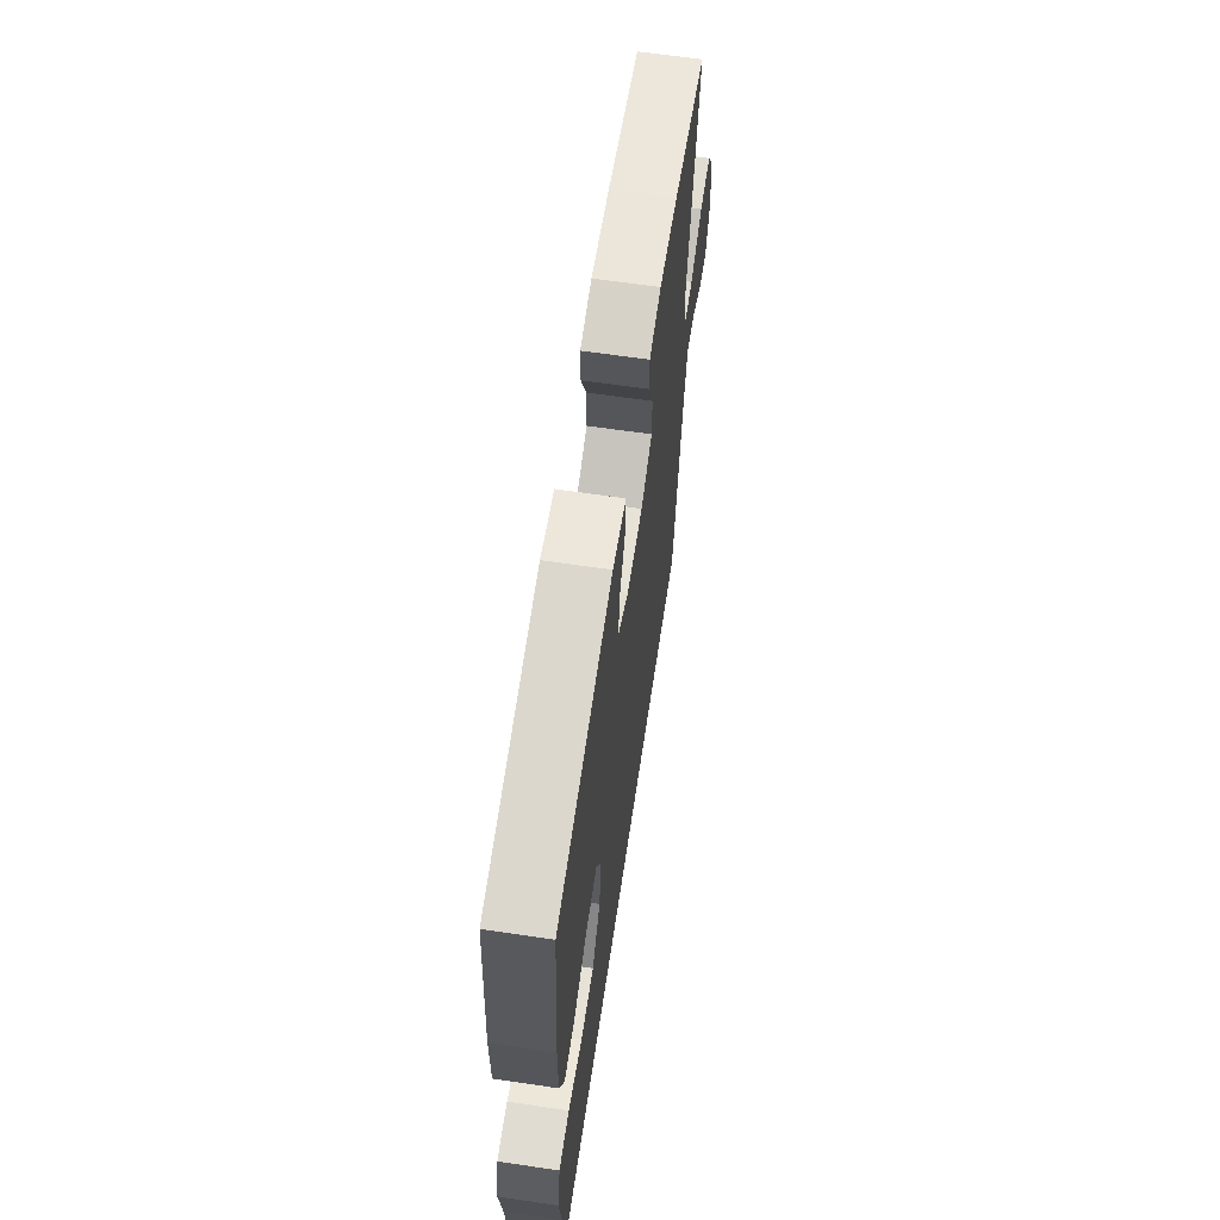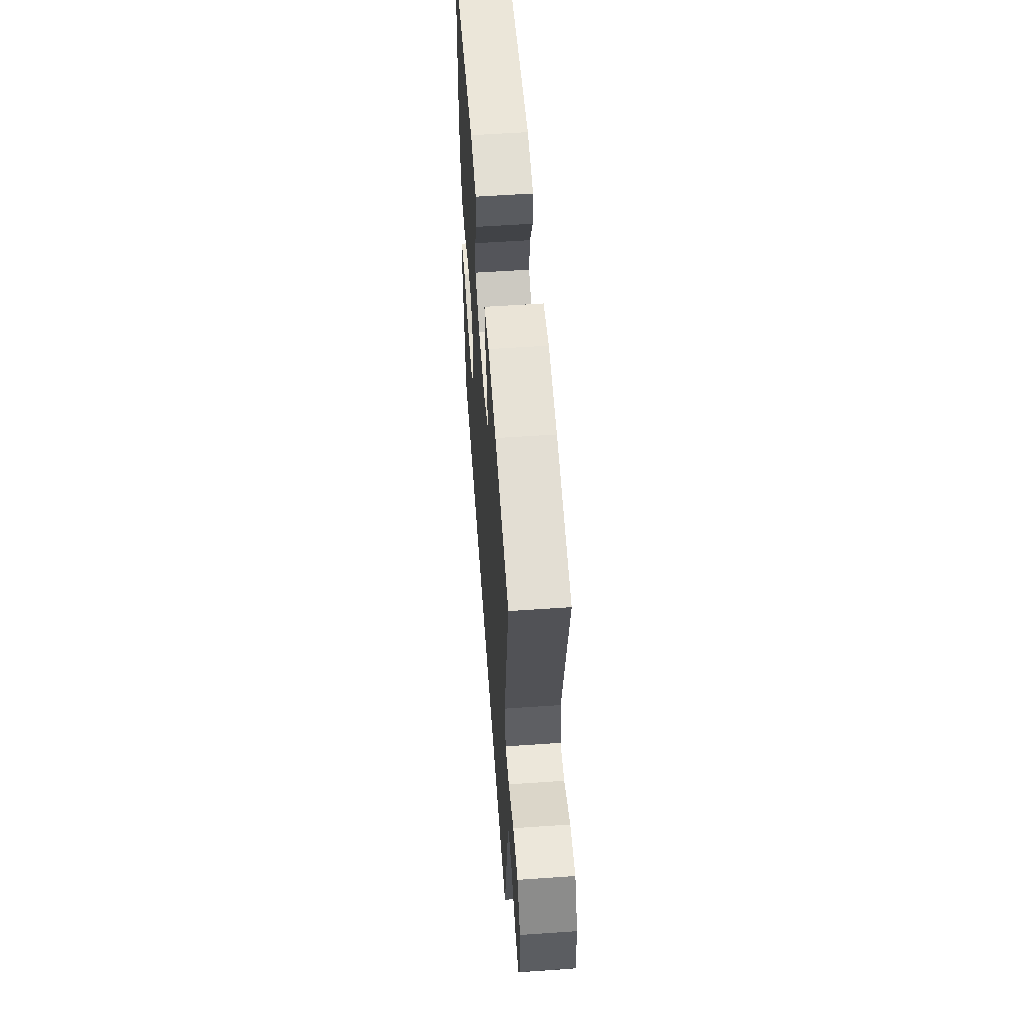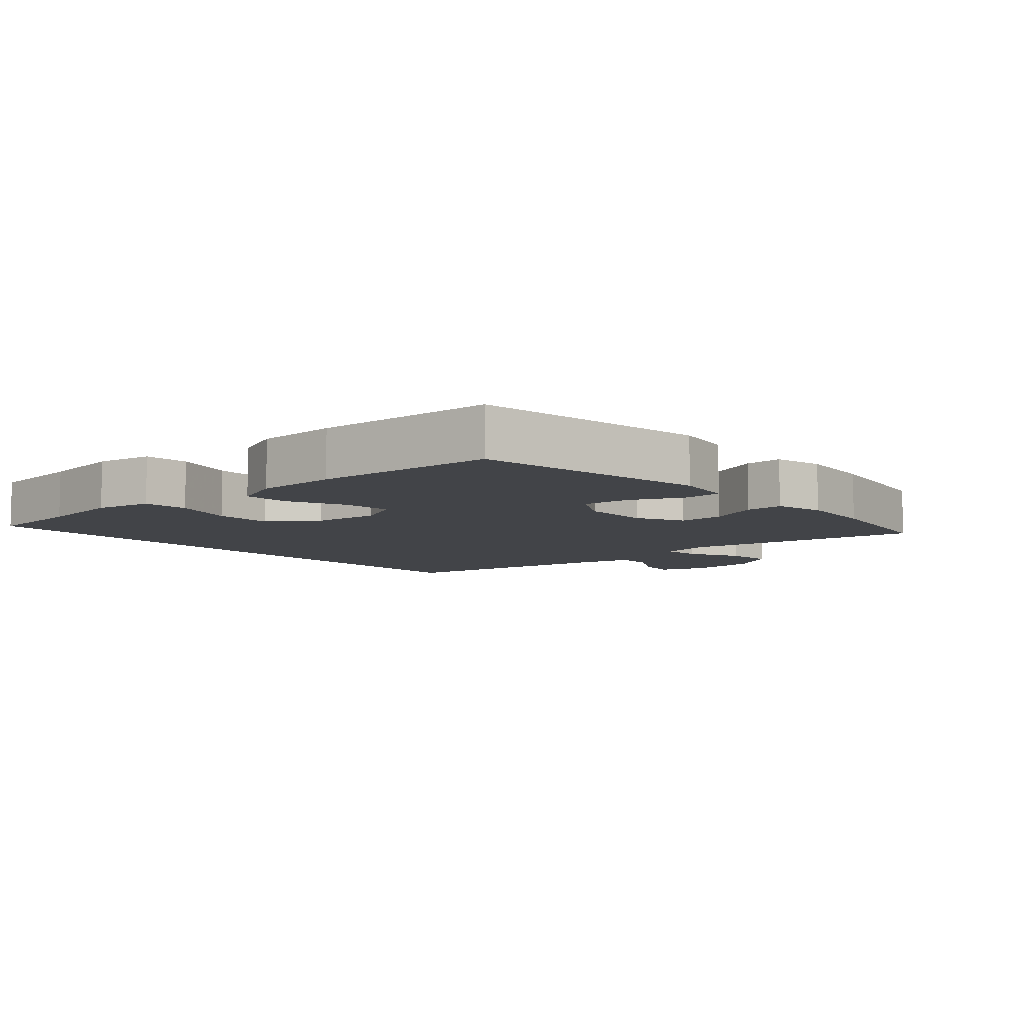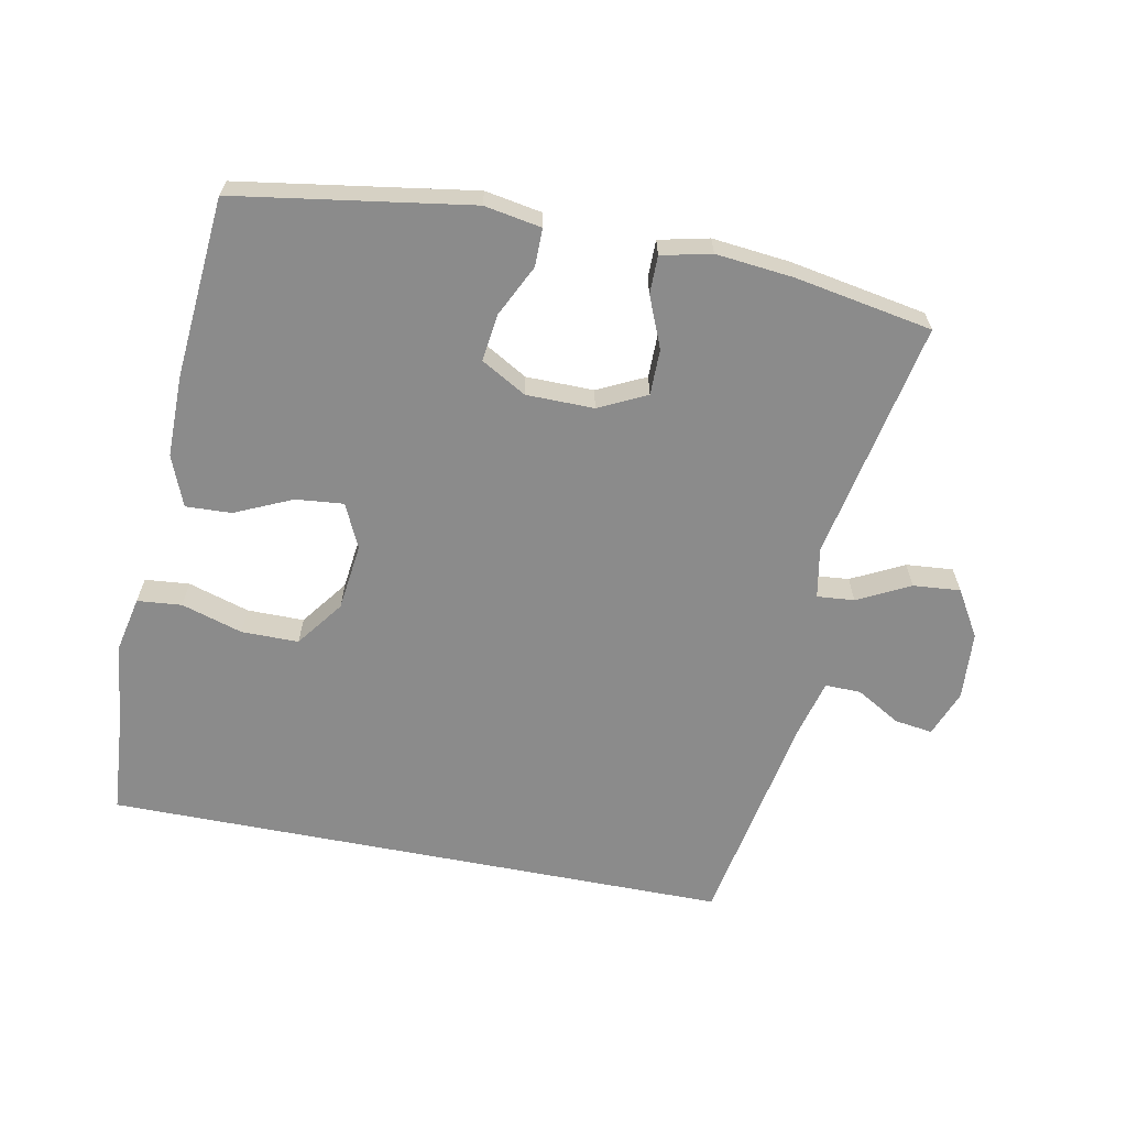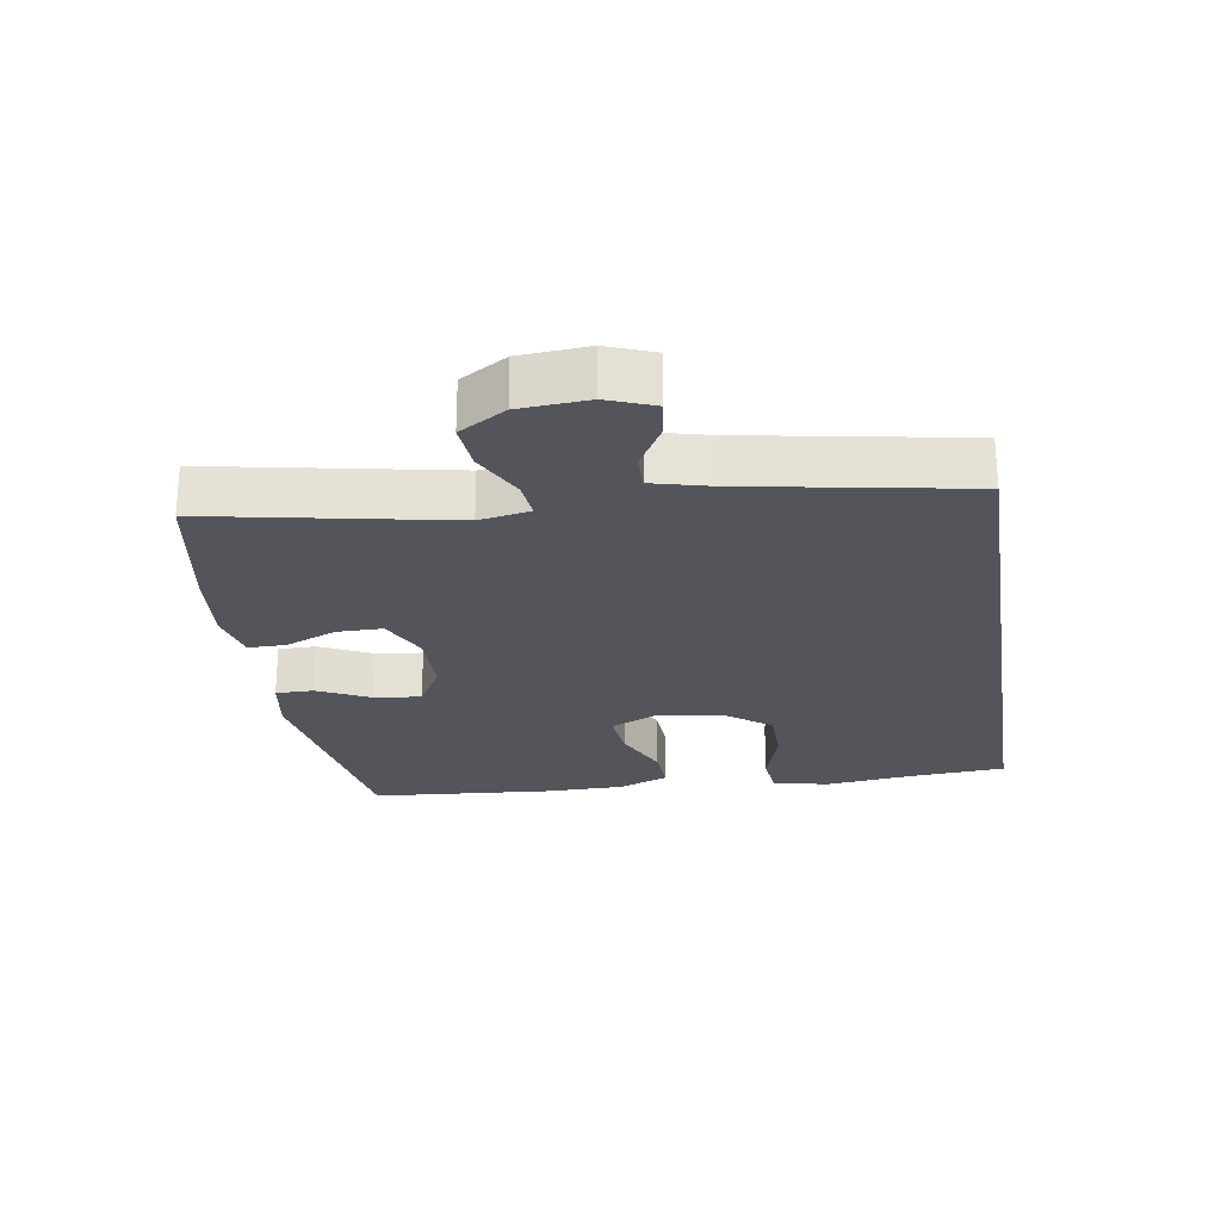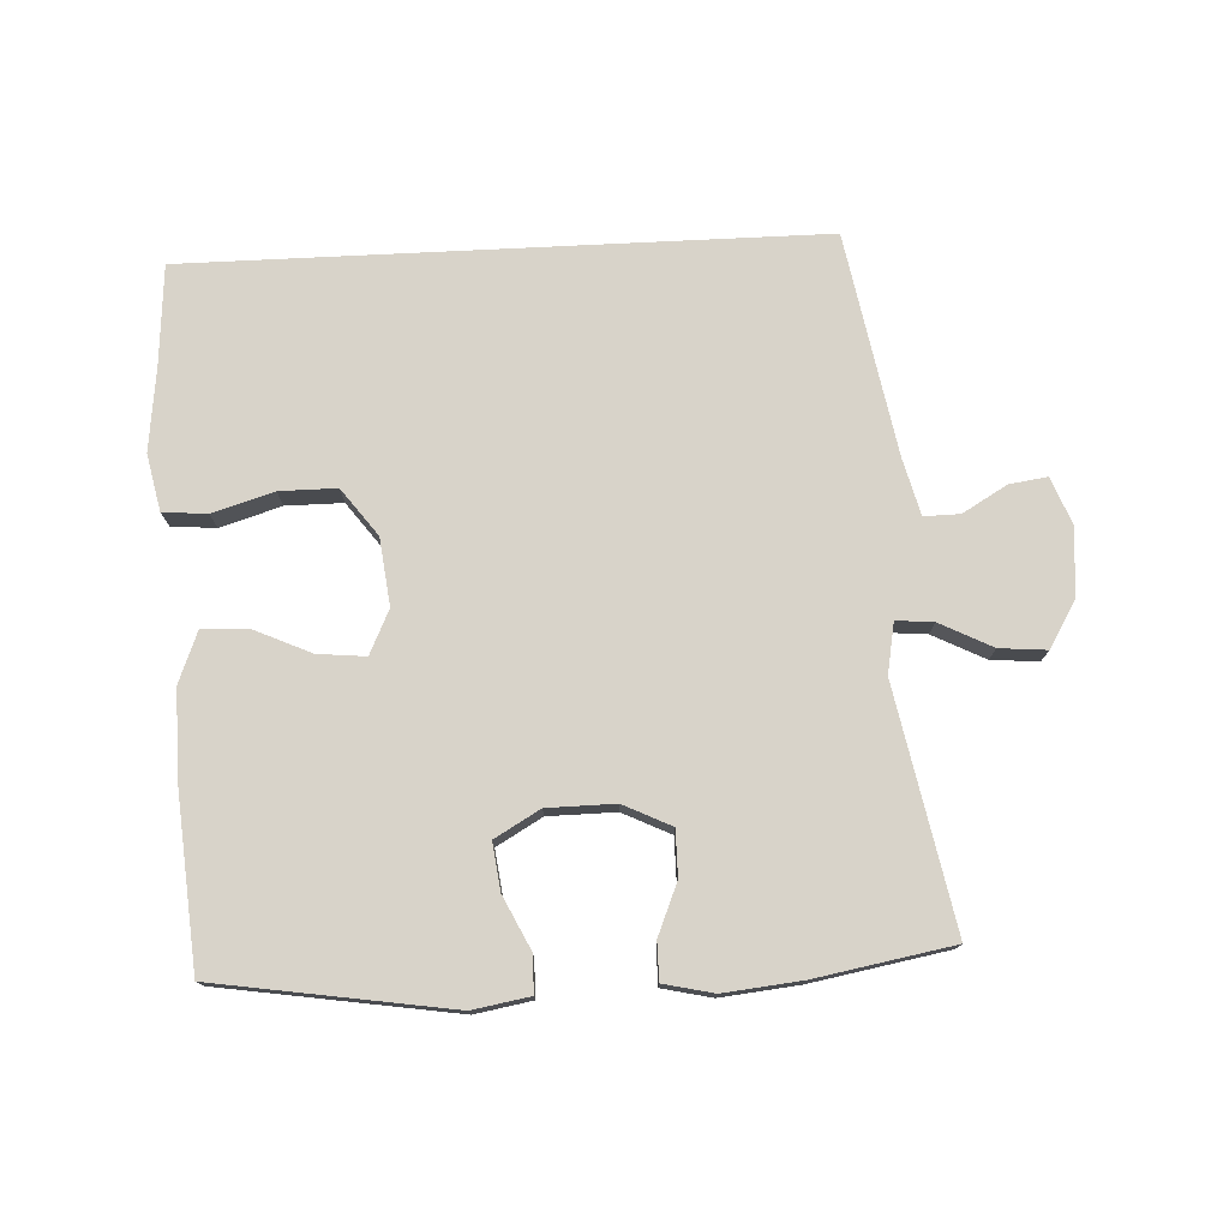
<metadata>
{"format":"obj","ext":"obj","renderer":"f3d","projection":"perspective","resolution":1024,"background":"white","views":[{"elev":63.7,"azim":-81.5,"up":"+Z"},{"elev":57.3,"azim":85.9,"up":"+Z"},{"elev":-7.9,"azim":-47.6,"up":"+Y"},{"elev":-63.8,"azim":-11.1,"up":"+Y"},{"elev":-24.9,"azim":99.1,"up":"+Y"},{"elev":76.0,"azim":-2.8,"up":"+Y"}]}
</metadata>
<code>
v -0.536 0.07 -0.5
v -0.547 0.07 -0.351
v -0.562 0.07 -0.223
v -0.544 0.07 -0.138
v -0.477 0.07 -0.132
v -0.385 0.07 -0.16
v -0.299 0.07 -0.16
v -0.246 0.07 -0.089
v -0.234 0.07 0.012
v -0.265 0.07 0.078
v -0.337 0.07 0.071
v -0.423 0.07 0.032
v -0.492 0.07 0.029
v -0.522 0.07 0.105
v -0.522 0.07 0.228
v -0.5 0.07 0.5
v -0.147 0.07 0.555
v -0.061 0.07 0.54
v -0.061 0.07 0.483
v -0.099 0.07 0.405
v -0.108 0.07 0.334
v -0.04 0.07 0.295
v 0.062 0.07 0.294
v 0.134 0.07 0.329
v 0.134 0.07 0.398
v 0.102 0.07 0.475
v 0.102 0.07 0.532
v 0.177 0.07 0.549
v 0.294 0.07 0.537
v 0.5 0.07 0.5
v 0.43 0.07 0.139
v 0.444 0.07 0.063
v 0.5 0.07 0.068
v 0.579 0.07 0.108
v 0.65 0.07 0.114
v 0.692 0.07 0.044
v 0.699 0.07 -0.059
v 0.672 0.07 -0.129
v 0.615 0.07 -0.121
v 0.548 0.07 -0.082
v 0.494 0.07 -0.081
v 0.472 0.07 -0.167
v 0.412 0.07 -0.5
v -0.536 0 -0.5
v -0.547 0 -0.351
v -0.562 0 -0.223
v -0.544 0 -0.138
v -0.477 0 -0.132
v -0.385 0 -0.16
v -0.299 0 -0.16
v -0.246 0 -0.089
v -0.234 0 0.012
v -0.265 0 0.078
v -0.337 0 0.071
v -0.423 0 0.032
v -0.492 0 0.029
v -0.522 0 0.105
v -0.522 0 0.228
v -0.5 0 0.5
v -0.147 0 0.555
v -0.061 0 0.54
v -0.061 0 0.483
v -0.099 0 0.405
v -0.108 0 0.334
v -0.04 0 0.295
v 0.062 0 0.294
v 0.134 0 0.329
v 0.134 0 0.398
v 0.102 0 0.475
v 0.102 0 0.532
v 0.177 0 0.549
v 0.294 0 0.537
v 0.5 0 0.5
v 0.43 0 0.139
v 0.444 0 0.063
v 0.5 0 0.068
v 0.579 0 0.108
v 0.65 0 0.114
v 0.692 0 0.044
v 0.699 0 -0.059
v 0.672 0 -0.129
v 0.615 0 -0.121
v 0.548 0 -0.082
v 0.494 0 -0.081
v 0.472 0 -0.167
v 0.412 0 -0.5
f 42 43 1 2
f 41 42 2 3
f 38 39 40
f 37 38 40
f 36 37 40
f 35 36 40
f 34 35 40
f 33 34 40
f 32 33 40 41
f 29 30 31
f 28 29 31
f 27 28 31
f 26 27 31
f 25 26 31
f 24 25 31 32
f 23 24 32 41
f 18 19 20
f 17 18 20
f 16 17 20
f 15 16 20
f 14 15 20
f 13 14 20
f 12 13 20
f 11 12 20
f 10 11 20 21
f 9 10 21 22
f 3 4 5 6
f 3 6 7
f 41 3 7
f 22 23 41
f 9 22 41
f 8 9 41
f 7 8 41
f 45 44 86 85
f 46 45 85 84
f 83 82 81
f 83 81 80
f 83 80 79
f 83 79 78
f 83 78 77
f 83 77 76
f 84 83 76 75
f 74 73 72
f 74 72 71
f 74 71 70
f 74 70 69
f 74 69 68
f 75 74 68 67
f 84 75 67 66
f 63 62 61
f 63 61 60
f 63 60 59
f 63 59 58
f 63 58 57
f 63 57 56
f 63 56 55
f 63 55 54
f 64 63 54 53
f 65 64 53 52
f 49 48 47 46
f 50 49 46
f 50 46 84
f 84 66 65
f 84 65 52
f 84 52 51
f 84 51 50
f 1 44 45 2
f 2 45 46 3
f 3 46 47 4
f 4 47 48 5
f 5 48 49 6
f 6 49 50 7
f 7 50 51 8
f 8 51 52 9
f 9 52 53 10
f 10 53 54 11
f 11 54 55 12
f 12 55 56 13
f 13 56 57 14
f 14 57 58 15
f 15 58 59 16
f 16 59 60 17
f 17 60 61 18
f 18 61 62 19
f 19 62 63 20
f 20 63 64 21
f 21 64 65 22
f 22 65 66 23
f 23 66 67 24
f 24 67 68 25
f 25 68 69 26
f 26 69 70 27
f 27 70 71 28
f 28 71 72 29
f 29 72 73 30
f 30 73 74 31
f 31 74 75 32
f 32 75 76 33
f 33 76 77 34
f 34 77 78 35
f 35 78 79 36
f 36 79 80 37
f 37 80 81 38
f 38 81 82 39
f 39 82 83 40
f 40 83 84 41
f 41 84 85 42
f 42 85 86 43
f 43 86 44 1

</code>
